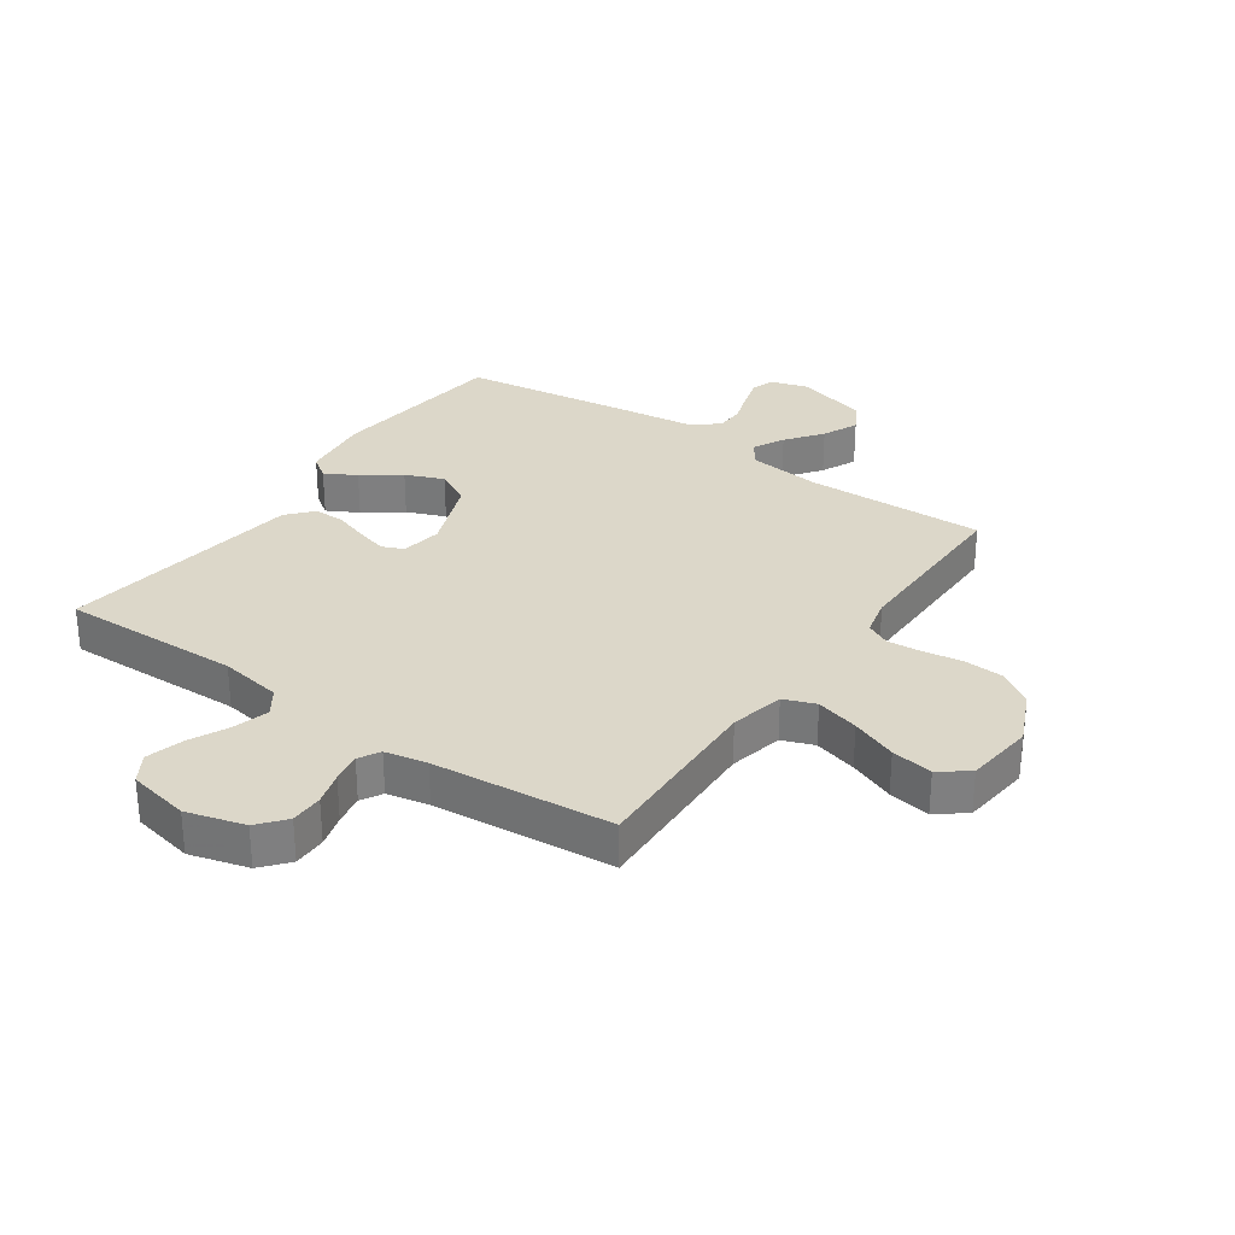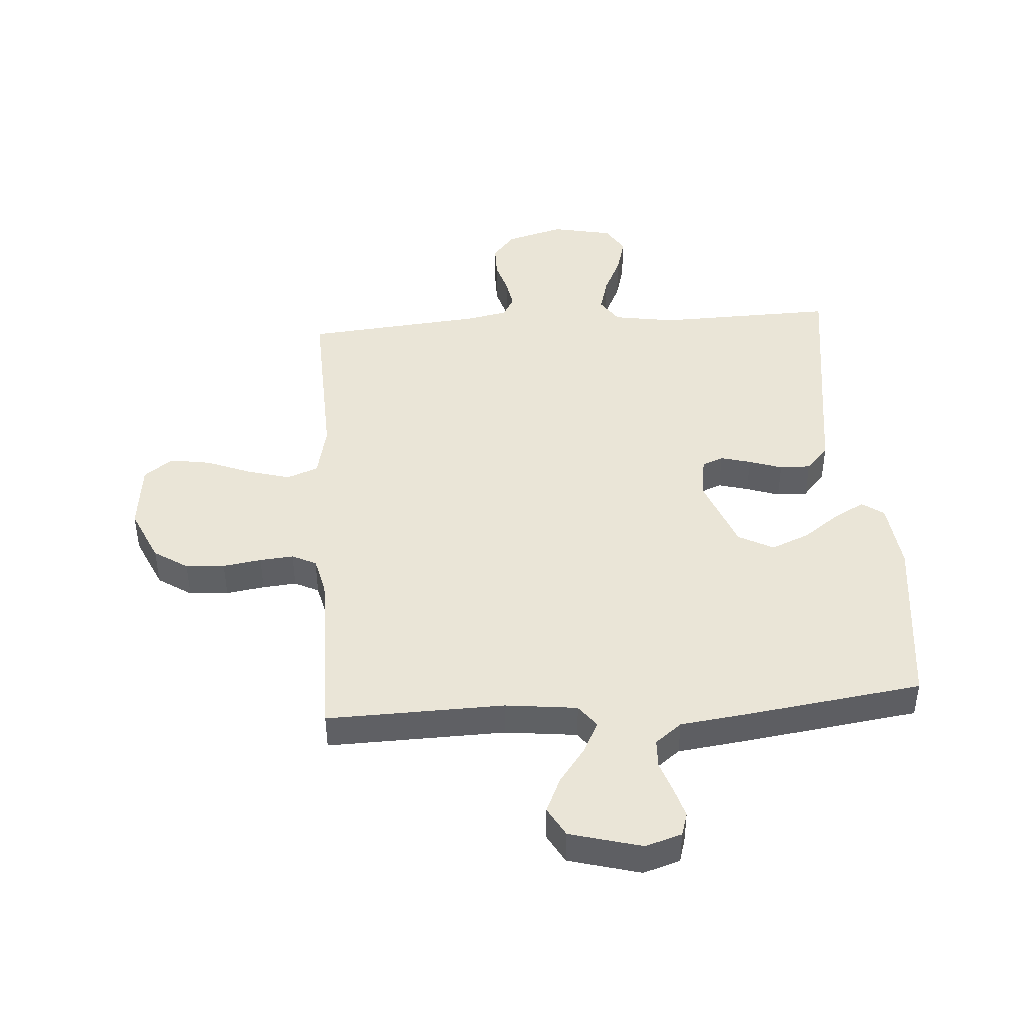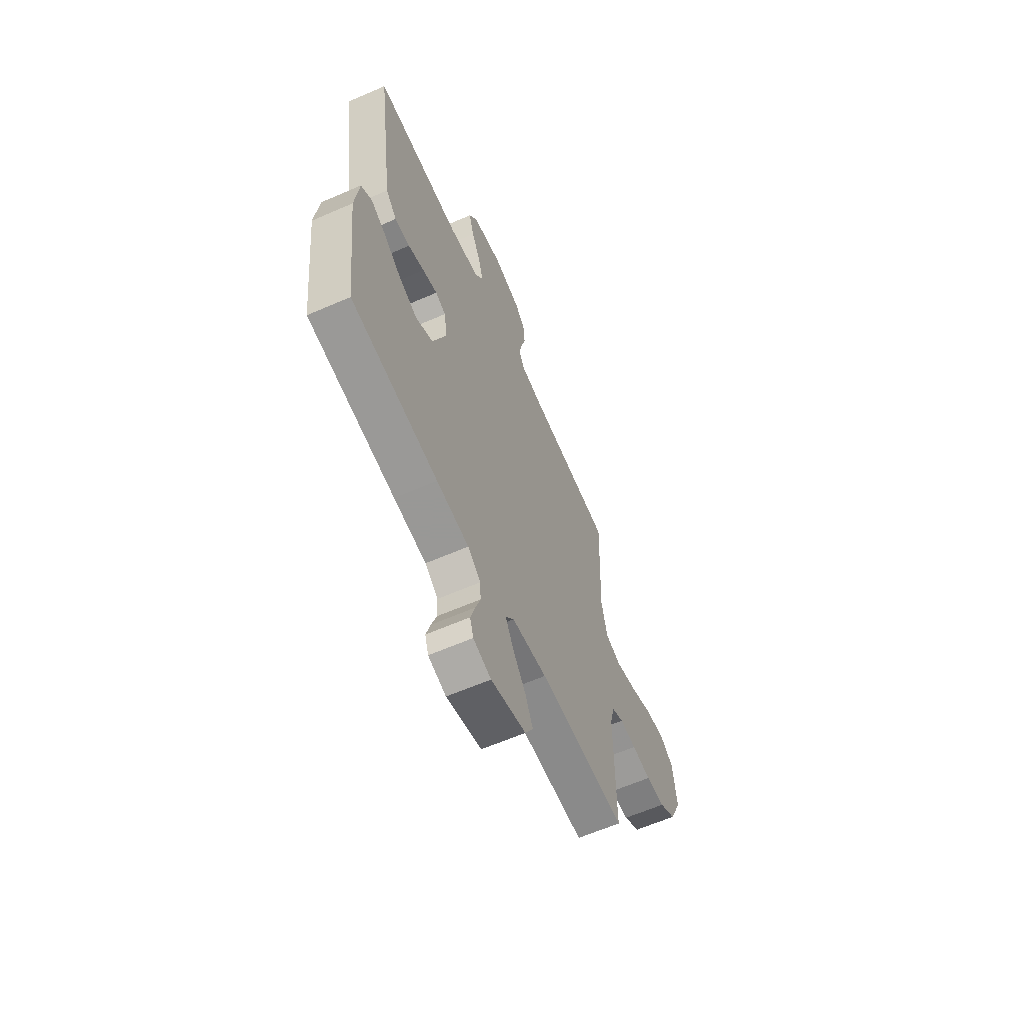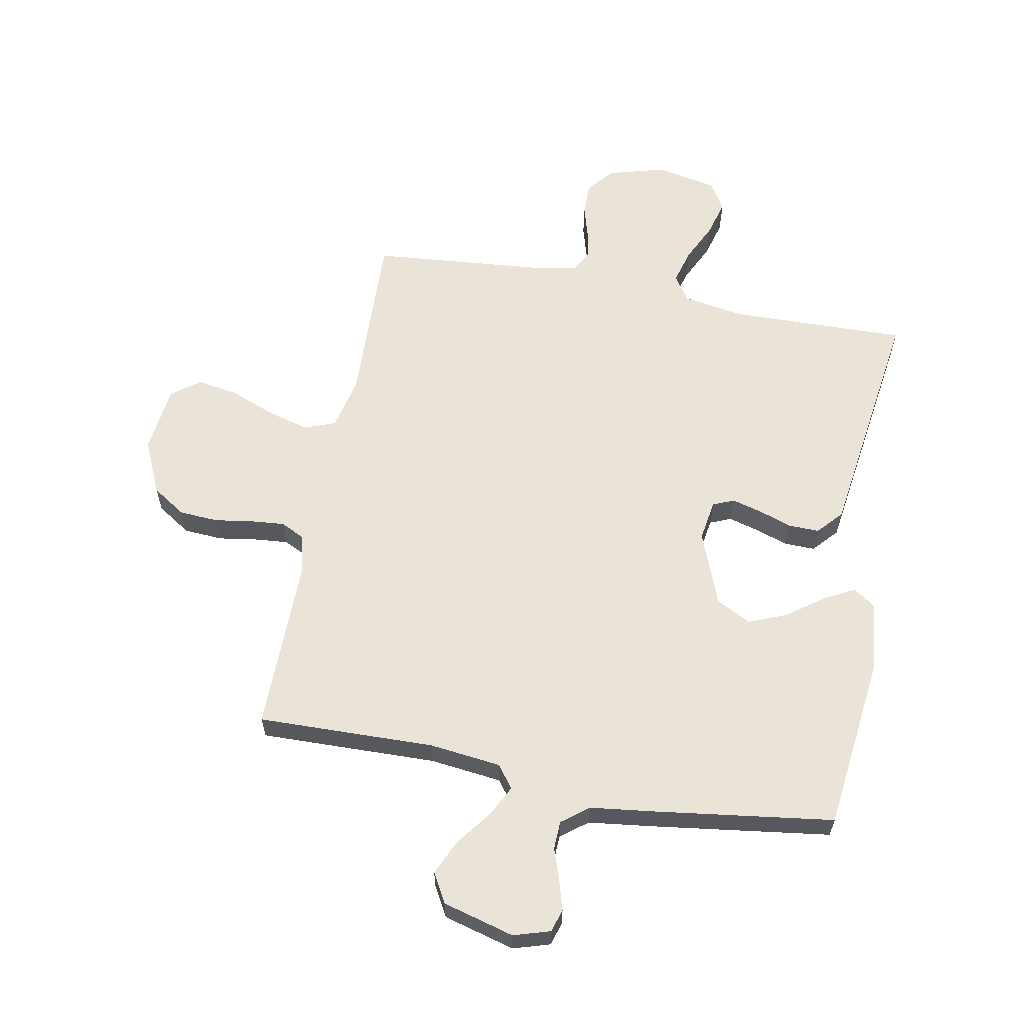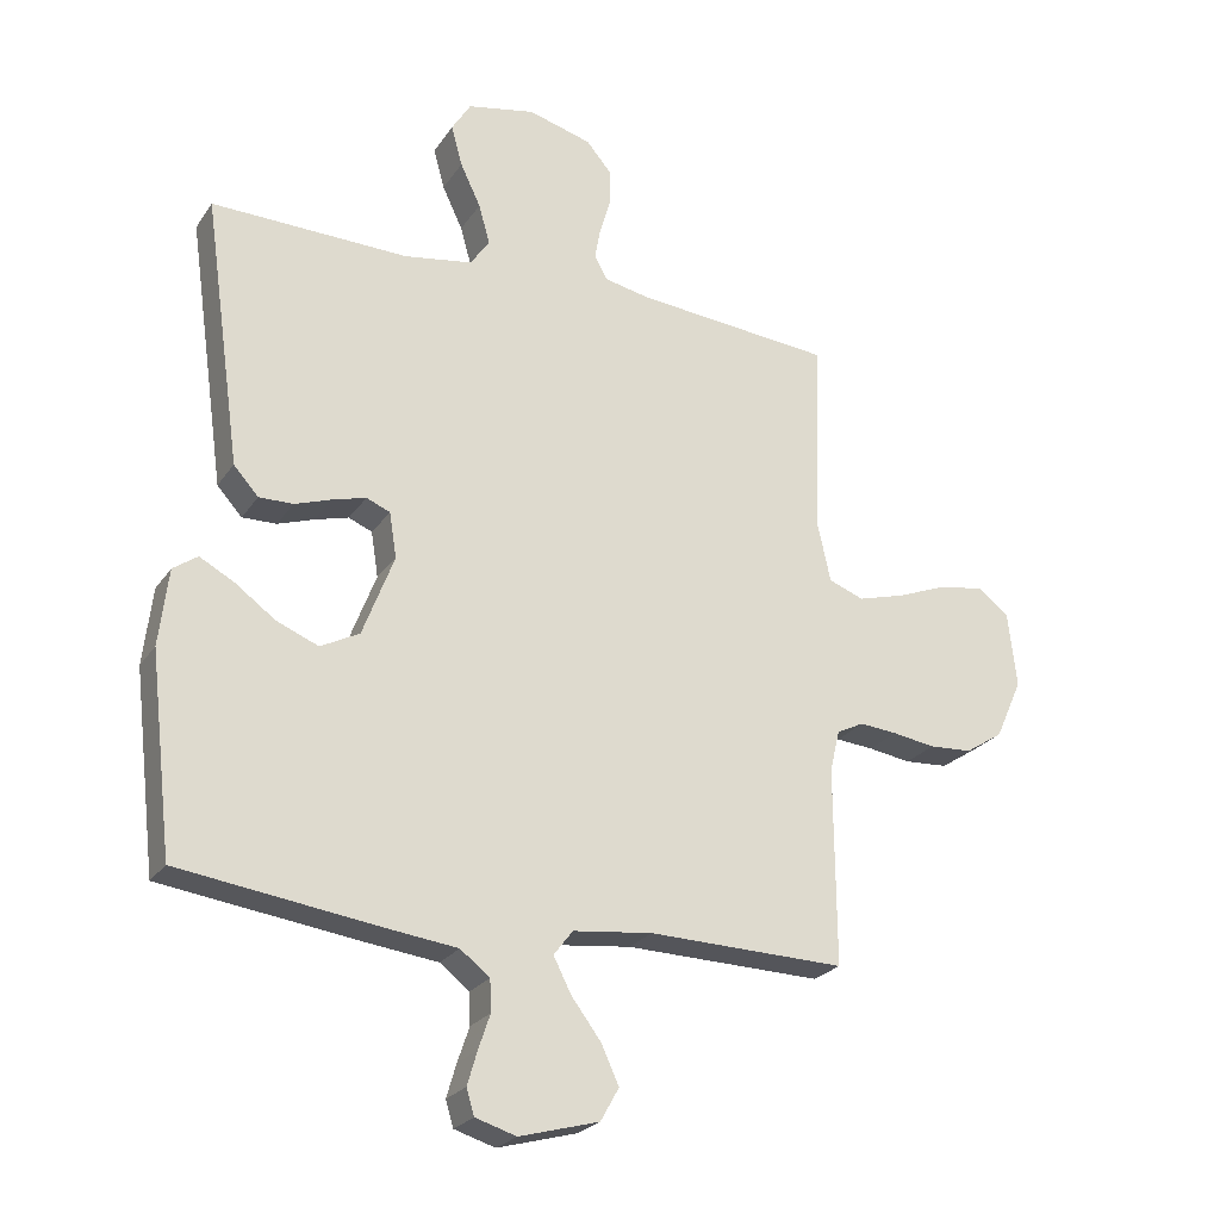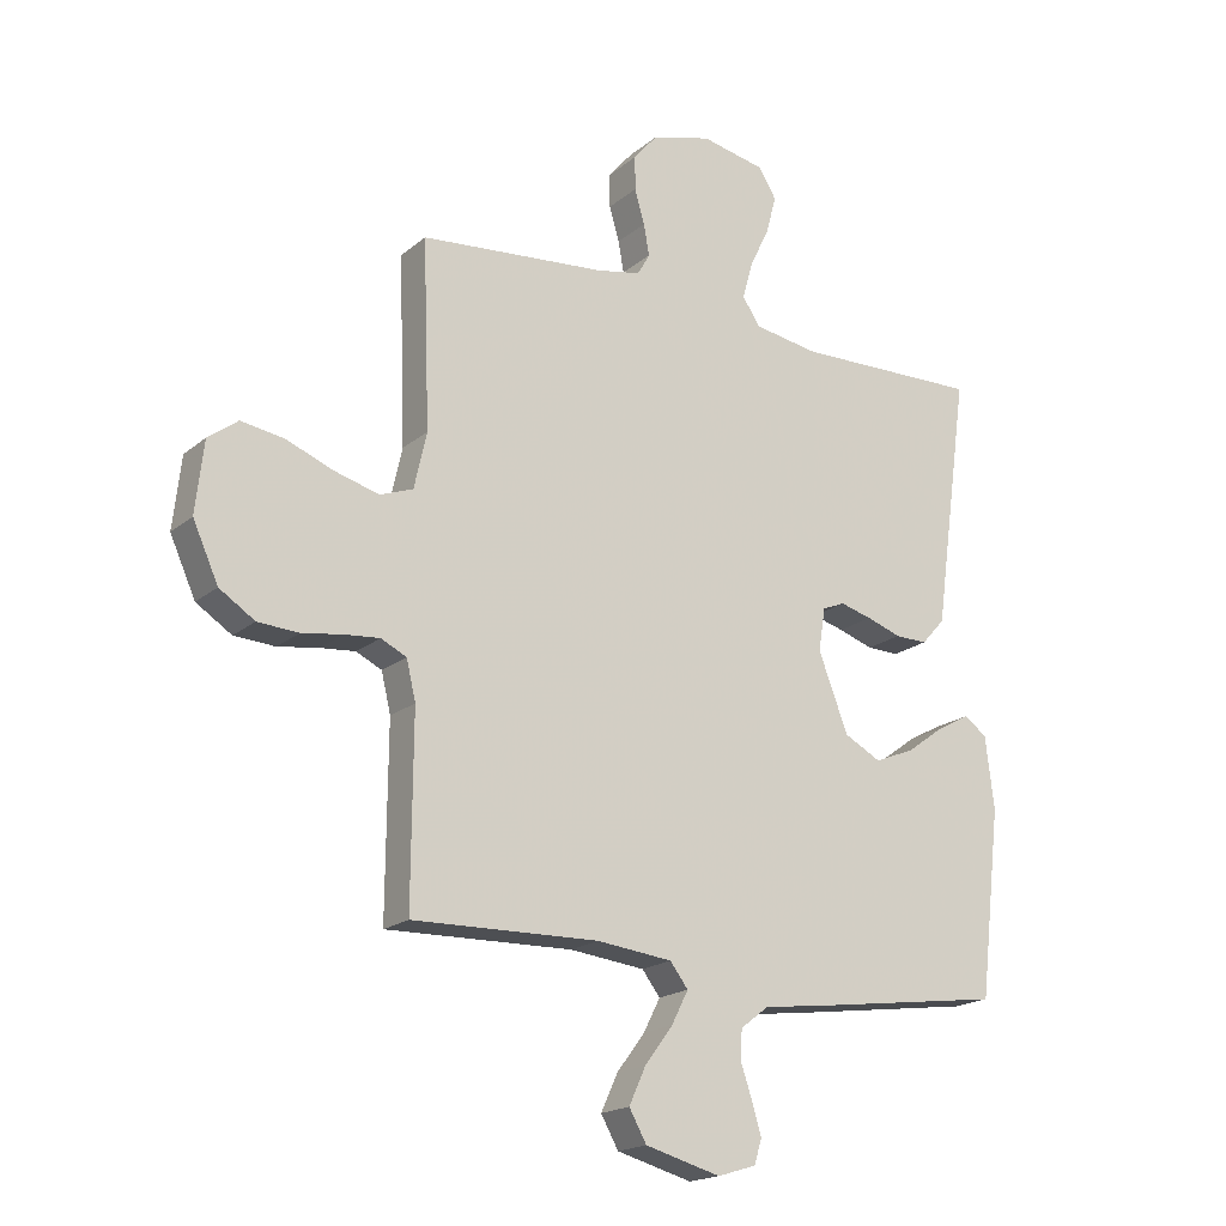
<metadata>
{"format":"obj","ext":"obj","renderer":"f3d","projection":"perspective","resolution":1024,"background":"white","views":[{"elev":30.3,"azim":34.8,"up":"+Y"},{"elev":44.3,"azim":175.9,"up":"+Y"},{"elev":-62.4,"azim":-66.2,"up":"+Z"},{"elev":61.1,"azim":-169.3,"up":"+Y"},{"elev":-24.4,"azim":-26.0,"up":"+Z"},{"elev":-18.7,"azim":146.5,"up":"+Z"}]}
</metadata>
<code>
v -0.5 0.07 0.5
v -0.2 0.07 0.493
v -0.096 0.07 0.51
v -0.067 0.07 0.553
v -0.084 0.07 0.613
v -0.115 0.07 0.678
v -0.132 0.07 0.74
v -0.103 0.07 0.787
v 0 0.07 0.808
v 0.097 0.07 0.781
v 0.135 0.07 0.736
v 0.135 0.07 0.681
v 0.119 0.07 0.626
v 0.11 0.07 0.576
v 0.13 0.07 0.541
v 0.2 0.07 0.527
v 0.5 0.07 0.5
v 0.489 0.07 0.2
v 0.509 0.07 0.11
v 0.562 0.07 0.09
v 0.634 0.07 0.11
v 0.71 0.07 0.14
v 0.779 0.07 0.151
v 0.827 0.07 0.115
v 0.84 0.07 0
v 0.799 0.07 -0.091
v 0.742 0.07 -0.128
v 0.676 0.07 -0.132
v 0.611 0.07 -0.122
v 0.554 0.07 -0.117
v 0.513 0.07 -0.137
v 0.498 0.07 -0.2
v 0.5 0.07 -0.5
v 0.2 0.07 -0.493
v 0.079 0.07 -0.507
v 0.05 0.07 -0.545
v 0.077 0.07 -0.598
v 0.122 0.07 -0.658
v 0.149 0.07 -0.717
v 0.121 0.07 -0.767
v 0 0.07 -0.8
v -0.062 0.07 -0.781
v -0.074 0.07 -0.742
v -0.059 0.07 -0.691
v -0.041 0.07 -0.638
v -0.043 0.07 -0.59
v -0.088 0.07 -0.555
v -0.2 0.07 -0.541
v -0.5 0.07 -0.5
v -0.535 0.07 -0.2
v -0.521 0.07 -0.083
v -0.484 0.07 -0.057
v -0.432 0.07 -0.085
v -0.37 0.07 -0.13
v -0.306 0.07 -0.156
v -0.247 0.07 -0.125
v -0.199 0.07 0
v -0.21 0.07 0.069
v -0.246 0.07 0.084
v -0.297 0.07 0.07
v -0.353 0.07 0.051
v -0.405 0.07 0.05
v -0.443 0.07 0.092
v -0.458 0.07 0.2
v -0.5 0 0.5
v -0.2 0 0.493
v -0.096 0 0.51
v -0.067 0 0.553
v -0.084 0 0.613
v -0.115 0 0.678
v -0.132 0 0.74
v -0.103 0 0.787
v 0 0 0.808
v 0.097 0 0.781
v 0.135 0 0.736
v 0.135 0 0.681
v 0.119 0 0.626
v 0.11 0 0.576
v 0.13 0 0.541
v 0.2 0 0.527
v 0.5 0 0.5
v 0.489 0 0.2
v 0.509 0 0.11
v 0.562 0 0.09
v 0.634 0 0.11
v 0.71 0 0.14
v 0.779 0 0.151
v 0.827 0 0.115
v 0.84 0 0
v 0.799 0 -0.091
v 0.742 0 -0.128
v 0.676 0 -0.132
v 0.611 0 -0.122
v 0.554 0 -0.117
v 0.513 0 -0.137
v 0.498 0 -0.2
v 0.5 0 -0.5
v 0.2 0 -0.493
v 0.079 0 -0.507
v 0.05 0 -0.545
v 0.077 0 -0.598
v 0.122 0 -0.658
v 0.149 0 -0.717
v 0.121 0 -0.767
v 0 0 -0.8
v -0.062 0 -0.781
v -0.074 0 -0.742
v -0.059 0 -0.691
v -0.041 0 -0.638
v -0.043 0 -0.59
v -0.088 0 -0.555
v -0.2 0 -0.541
v -0.5 0 -0.5
v -0.535 0 -0.2
v -0.521 0 -0.083
v -0.484 0 -0.057
v -0.432 0 -0.085
v -0.37 0 -0.13
v -0.306 0 -0.156
v -0.247 0 -0.125
v -0.199 0 0
v -0.21 0 0.069
v -0.246 0 0.084
v -0.297 0 0.07
v -0.353 0 0.051
v -0.405 0 0.05
v -0.443 0 0.092
v -0.458 0 0.2
f 61 62 63 64
f 60 61 64 1
f 59 60 1 2
f 58 59 2 3
f 57 58 3 4
f 51 52 53 54
f 51 54 55
f 50 51 55
f 47 48 49 50
f 46 47 50 55
f 42 43 44 45
f 40 41 42 45
f 40 45 46
f 37 38 39 40
f 36 37 40 46
f 35 36 46 55
f 32 33 34
f 31 32 34 35
f 26 27 28 29
f 26 29 30
f 25 26 30
f 24 25 30
f 21 22 23 24
f 20 21 24 30
f 19 20 30 31
f 16 17 18
f 15 16 18 19
f 10 11 12 13
f 10 13 14
f 9 10 14
f 8 9 14
f 5 6 7 8
f 4 5 8 14
f 57 4 14 15
f 31 35 55 56
f 31 56 57
f 15 19 31 57
f 128 127 126 125
f 65 128 125 124
f 66 65 124 123
f 67 66 123 122
f 68 67 122 121
f 118 117 116 115
f 119 118 115
f 119 115 114
f 114 113 112 111
f 119 114 111 110
f 109 108 107 106
f 109 106 105 104
f 110 109 104
f 104 103 102 101
f 110 104 101 100
f 119 110 100 99
f 98 97 96
f 99 98 96 95
f 93 92 91 90
f 94 93 90
f 94 90 89
f 94 89 88
f 88 87 86 85
f 94 88 85 84
f 95 94 84 83
f 82 81 80
f 83 82 80 79
f 77 76 75 74
f 78 77 74
f 78 74 73
f 78 73 72
f 72 71 70 69
f 78 72 69 68
f 79 78 68 121
f 120 119 99 95
f 121 120 95
f 121 95 83 79
f 1 65 66 2
f 2 66 67 3
f 3 67 68 4
f 4 68 69 5
f 5 69 70 6
f 6 70 71 7
f 7 71 72 8
f 8 72 73 9
f 9 73 74 10
f 10 74 75 11
f 11 75 76 12
f 12 76 77 13
f 13 77 78 14
f 14 78 79 15
f 15 79 80 16
f 16 80 81 17
f 17 81 82 18
f 18 82 83 19
f 19 83 84 20
f 20 84 85 21
f 21 85 86 22
f 22 86 87 23
f 23 87 88 24
f 24 88 89 25
f 25 89 90 26
f 26 90 91 27
f 27 91 92 28
f 28 92 93 29
f 29 93 94 30
f 30 94 95 31
f 31 95 96 32
f 32 96 97 33
f 33 97 98 34
f 34 98 99 35
f 35 99 100 36
f 36 100 101 37
f 37 101 102 38
f 38 102 103 39
f 39 103 104 40
f 40 104 105 41
f 41 105 106 42
f 42 106 107 43
f 43 107 108 44
f 44 108 109 45
f 45 109 110 46
f 46 110 111 47
f 47 111 112 48
f 48 112 113 49
f 49 113 114 50
f 50 114 115 51
f 51 115 116 52
f 52 116 117 53
f 53 117 118 54
f 54 118 119 55
f 55 119 120 56
f 56 120 121 57
f 57 121 122 58
f 58 122 123 59
f 59 123 124 60
f 60 124 125 61
f 61 125 126 62
f 62 126 127 63
f 63 127 128 64
f 64 128 65 1

</code>
